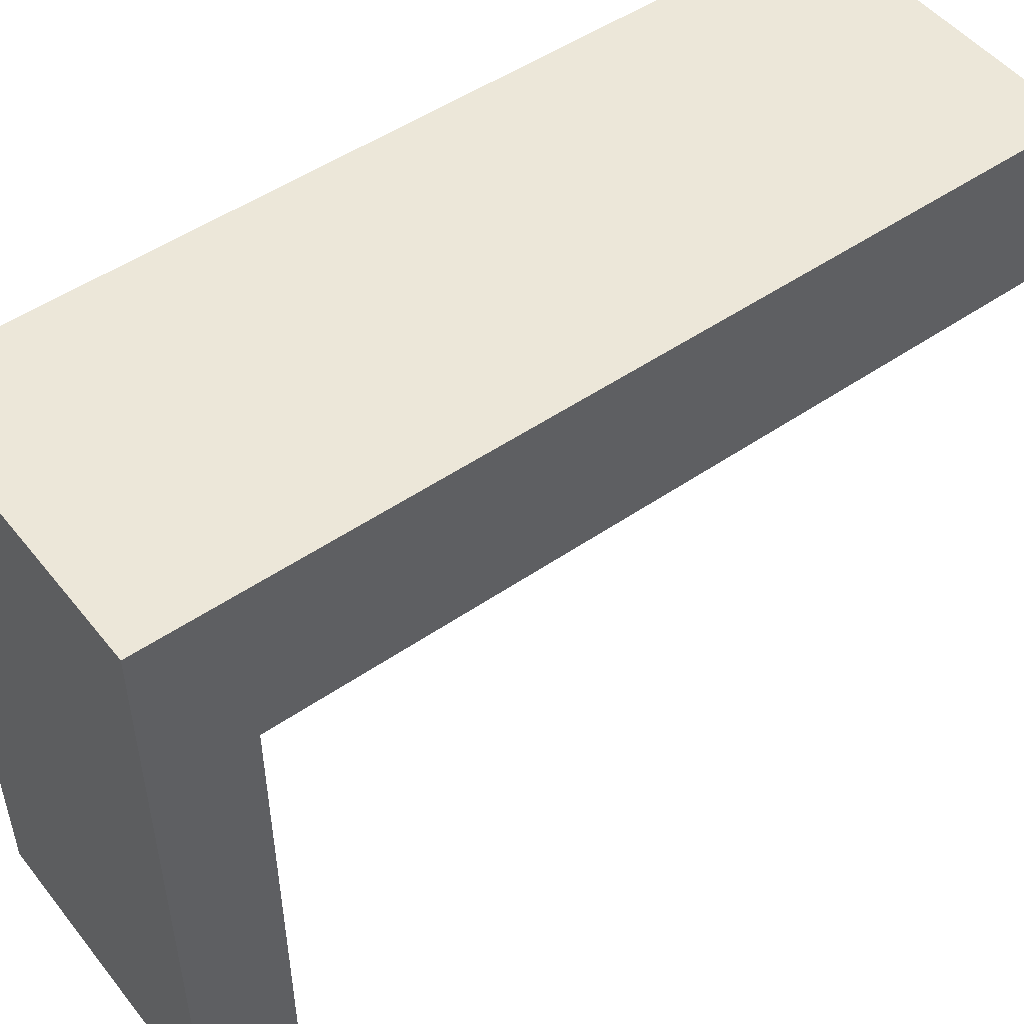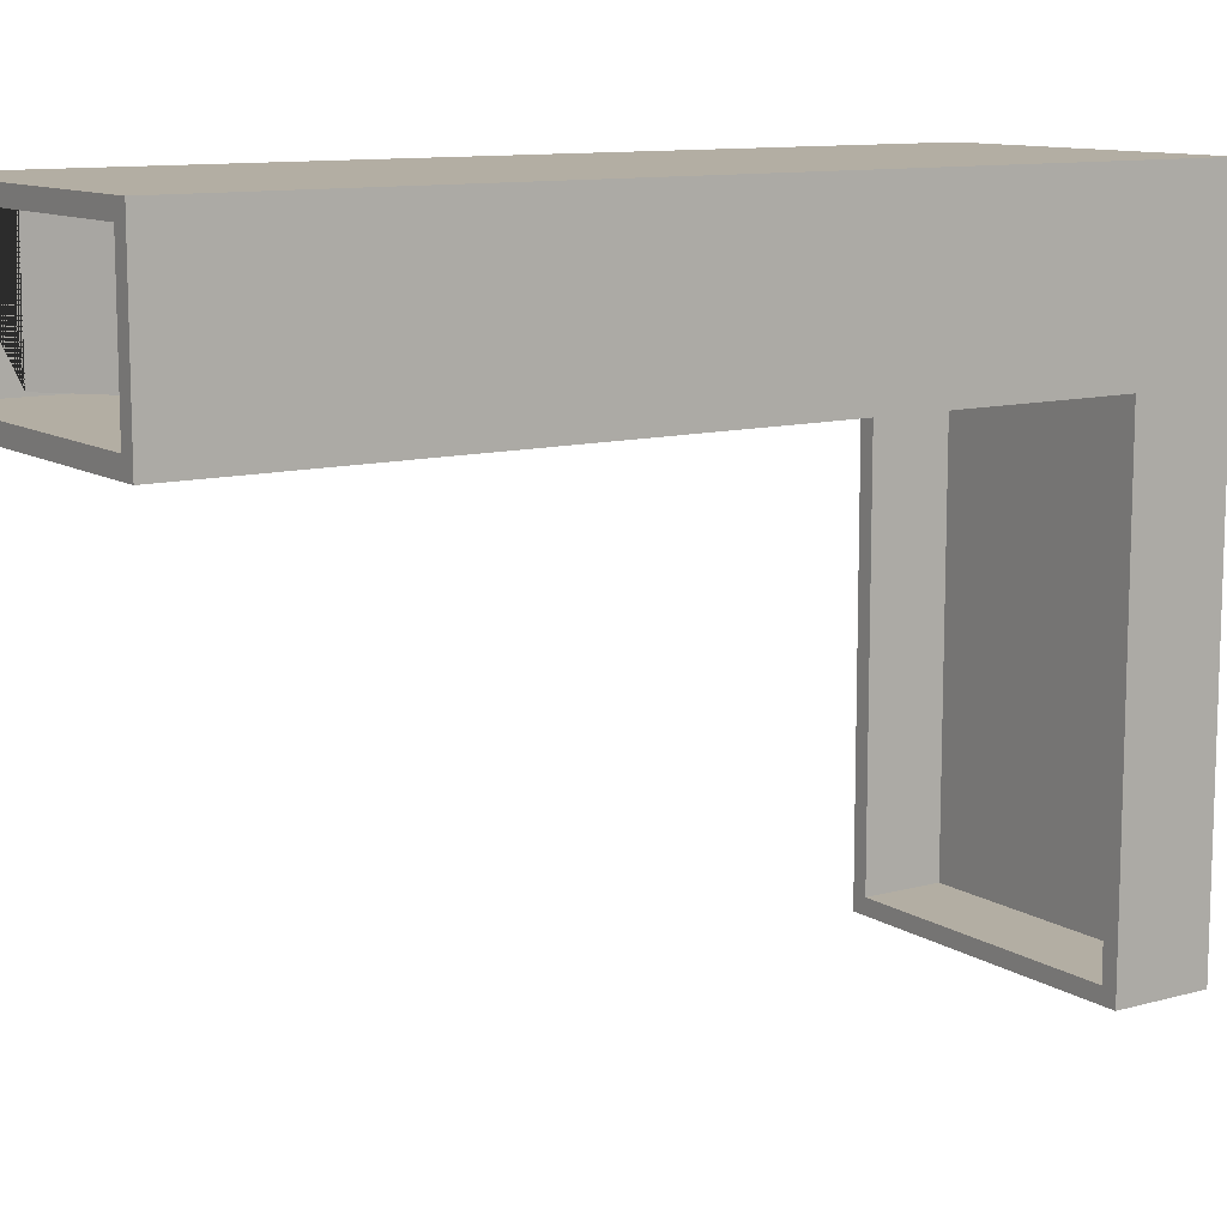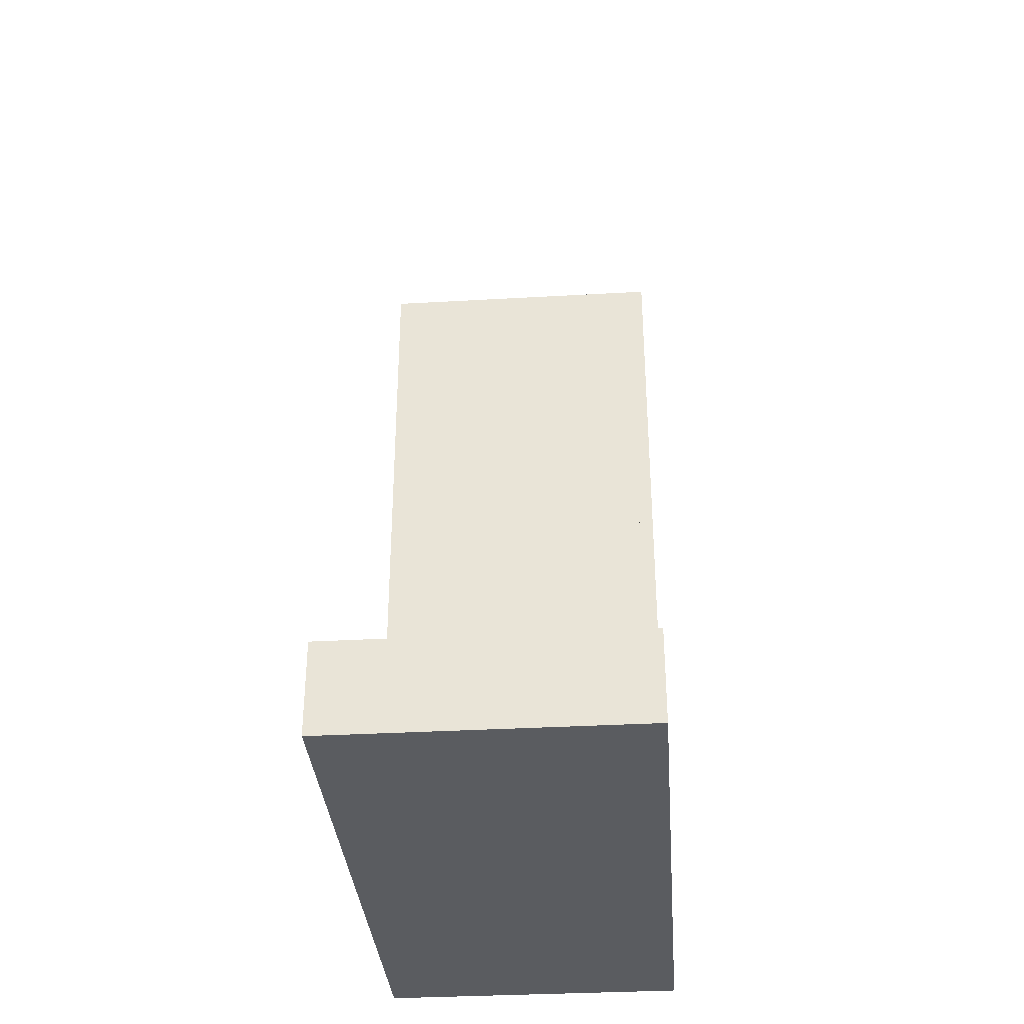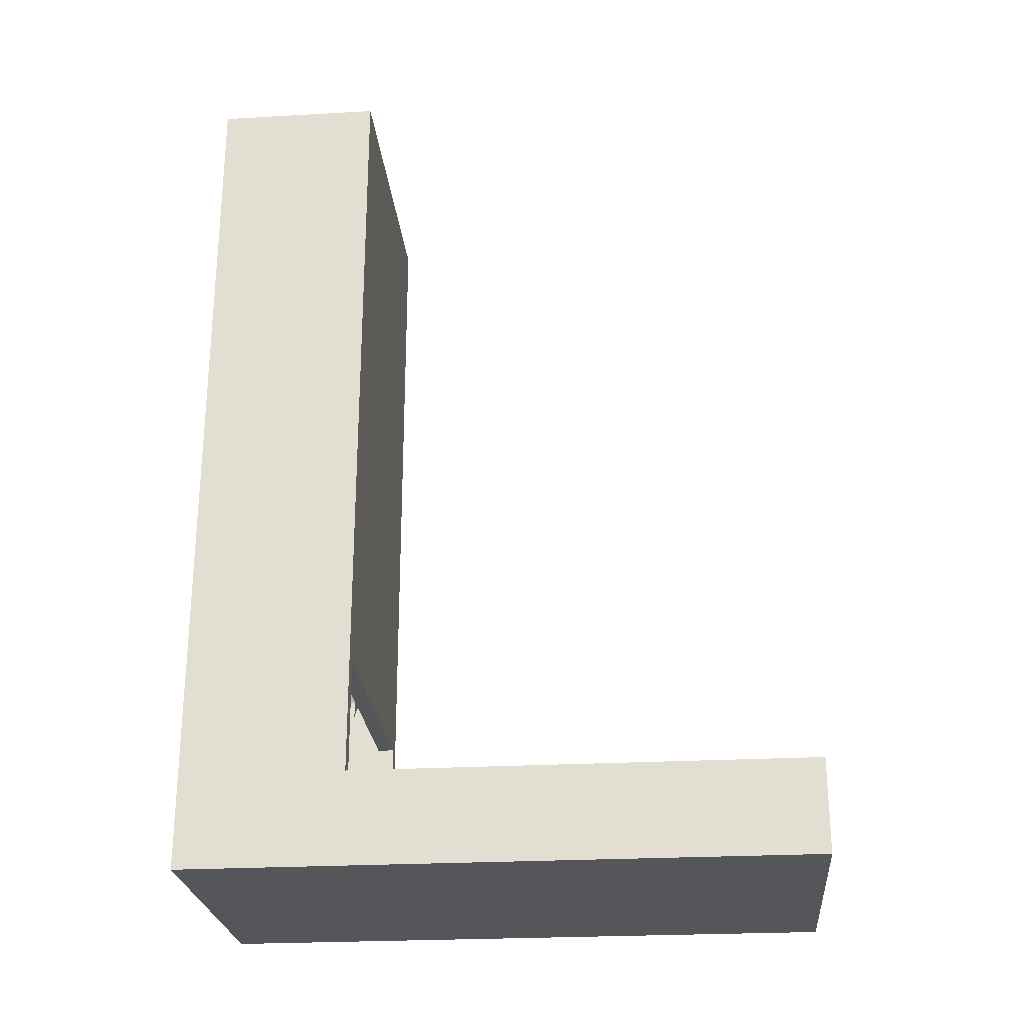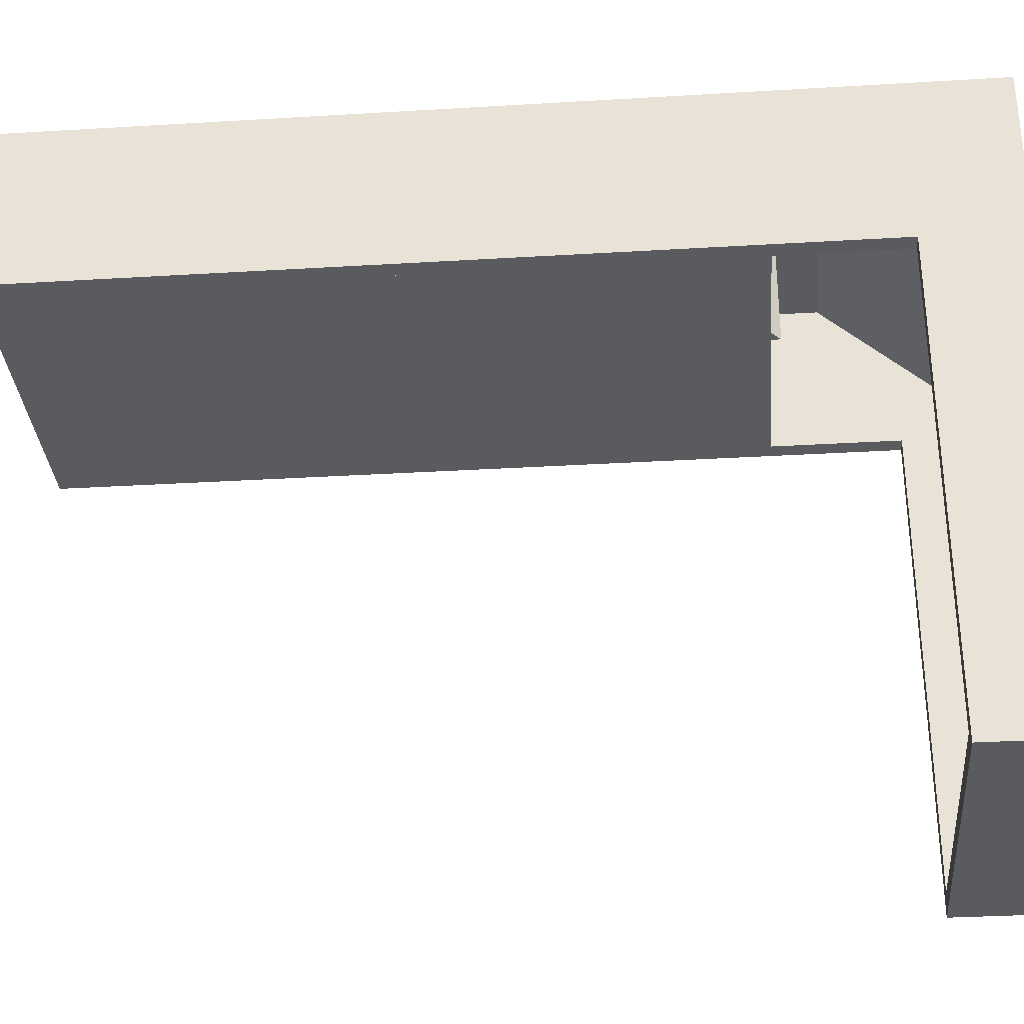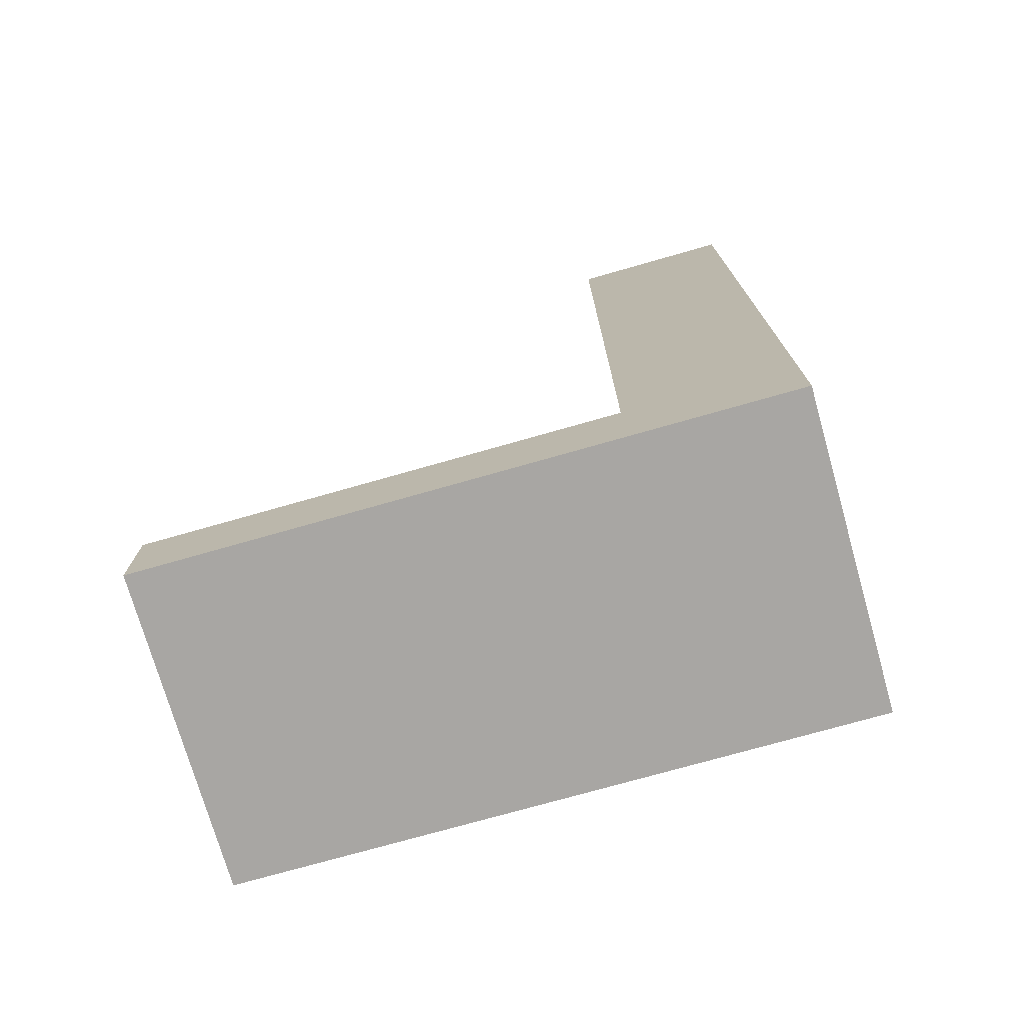
<metadata>
{"format":"obj","ext":"obj","renderer":"f3d","projection":"perspective","resolution":1024,"background":"white","views":[{"elev":50.0,"azim":52.9,"up":"+Z"},{"elev":11.0,"azim":-124.0,"up":"+Z"},{"elev":-34.4,"azim":-175.6,"up":"+Y"},{"elev":-25.3,"azim":95.2,"up":"+Y"},{"elev":-32.4,"azim":-85.2,"up":"+Z"},{"elev":-74.3,"azim":-74.1,"up":"+Y"}]}
</metadata>
<code>
o Steeper_bottom_slope
v -0.5 -0.15 1
v 0.01102 1.498 0.537
v 0.01102 1.548 0.537
v -0.01227 1.998 0.9461
v 0.01102 1.498 0.947
v -0.01227 2.048 0.9461
v -0.5 0.15 1
v 0.01102 1.548 0.947
v -0.5 -0.15 -1
v -0.01227 1.998 0.5361
v -0.5 0.15 -1
v -0.01227 2.048 0.5361
v 0.5 -0.15 1
v 0.01102 0.4976 0.537
v 0.01102 0.5476 0.537
v 0.5 0.15 1
v 0.5 -0.15 -1
v 0.01102 0.4976 0.947
v 0.01102 0.5476 0.947
v 0.5 0.15 -1
v -0.45 0.3658 0.95
v -0.01227 0.9976 0.9461
v -0.45 0.15 -0.95
v -0.01227 1.048 0.9461
v 0.45 0.15 -0.95
v -0.01227 0.9976 0.5361
v -0.01227 1.048 0.5361
v 0.45 0.3658 0.95
v -0.45 -0.1 0.95
v -0.45 -0.1 -0.95
v 0.45 -0.1 -0.95
v -0.5 -0.15 0.5255
v -0.5 0.15 0.5255
v 0.5 -0.15 0.5255
v 0.5 0.15 0.5255
v -0.45 0.15 0.5255
v 0.45 0.15 0.5255
v -0.45 -0.1 0.5255
v 0.45 -0.1 0.5255
v 0.5 1.65 0.5255
v 0.5 1.65 1
v -0.5 1.65 1
v 0.45 1.65 0.5255
v 0.45 1.65 0.95
v -0.45 1.65 0.95
v -0.5 1.65 0.5255
v -0.45 1.65 0.5255
v 0.5 1.65 0.4725
v 0.5 0.15 0.4725
v 0.45 0.15 0.4725
v 0.45 1.65 0.4725
v -0.5 0.15 0.4725
v -0.45 0.15 0.4725
v -0.5 1.65 0.4725
v -0.45 1.65 0.4725
v 0.5 2.65 0.5255
v 0.5 2.65 1
v -0.5 2.65 1
v 0.45 2.65 0.5255
v 0.45 2.65 0.95
v -0.45 2.65 0.95
v -0.5 2.65 0.5255
v -0.45 2.65 0.5255
v -0.5 2.65 0.4725
v -0.45 2.65 0.4725
v 0.5 2.65 0.4725
v 0.45 2.65 0.4725
v 0.45 1.4 0.9461
v 0.45 1.45 0.9461
v 0.45 1.4 0.5361
v 0.45 1.45 0.5361
v 0.45 2.4 0.9461
v 0.45 2.45 0.9461
v 0.45 2.4 0.5361
v 0.45 2.45 0.5361
v 0.45 0.5288 0.5255
v 0.45 0.5288 0.4725
v -0.45 0.5288 0.5255
v -0.45 0.5288 0.4725
v -0.45 0.8987 0.537
v -0.45 0.9487 0.537
v -0.45 0.8987 0.947
v -0.45 0.9487 0.947
v -0.45 1.949 0.537
v -0.45 1.899 0.537
v -0.45 1.899 0.947
v -0.45 1.949 0.947
f 32 33 11 9
f 9 11 20 17
f 34 35 16 13
f 13 16 7 1
f 32 34 13 1
f 35 20 25 37
f 16 35 40 41
f 69 44 43 71
f 71 43 37 28 44 69 68 70
f 20 11 23 25
f 25 23 30 31
f 37 25 31 39
f 36 21 29 38
f 23 36 38 30
f 28 37 39
f 31 30 38 39
f 11 33 36 23
f 40 35 49 48
f 9 17 34 32
f 17 20 35 34
f 1 7 33 32
f 39 38 21 28
f 38 29 21
f 40 48 66 56
f 55 54 64 65
f 44 45 61 60
f 28 21 45 44
f 33 46 54 52
f 33 7 42 46
f 7 16 41 42
f 45 21 36 47 81 80 82 83
f 81 47 45 83
f 49 50 51 48
f 53 52 54 55
f 43 59 63 47
f 36 33 52 53
f 79 78 47 55
f 35 37 50 49
f 46 42 58 62
f 62 58 61 63
f 58 57 60 61
f 57 56 59 60
f 59 56 66 67
f 62 63 65 64
f 41 40 56 57
f 54 46 62 64
f 86 45 47 85
f 85 47 63 61 45 86 87 84
f 48 51 67 66
f 76 77 51 43
f 42 41 57 58
f 73 60 59 75
f 75 59 43 44 60 73 72 74
f 4 6 12 10
f 10 12 75 74
f 6 4 72 73
f 72 4 10 74
f 12 6 73 75
f 22 24 27 26
f 26 27 71 70
f 24 22 68 69
f 68 22 26 70
f 27 24 69 71
f 59 67 65 63
f 67 51 55 65
f 77 76 78 79
f 78 76 43 47
f 50 37 76 77
f 77 79 55 51
f 36 53 79 78
f 2 3 8 5
f 86 5 8 87
f 84 3 2 85
f 2 5 86 85
f 87 8 3 84
f 14 15 19 18
f 82 18 19 83
f 81 15 14 80
f 14 18 82 80
f 83 19 15 81

</code>
